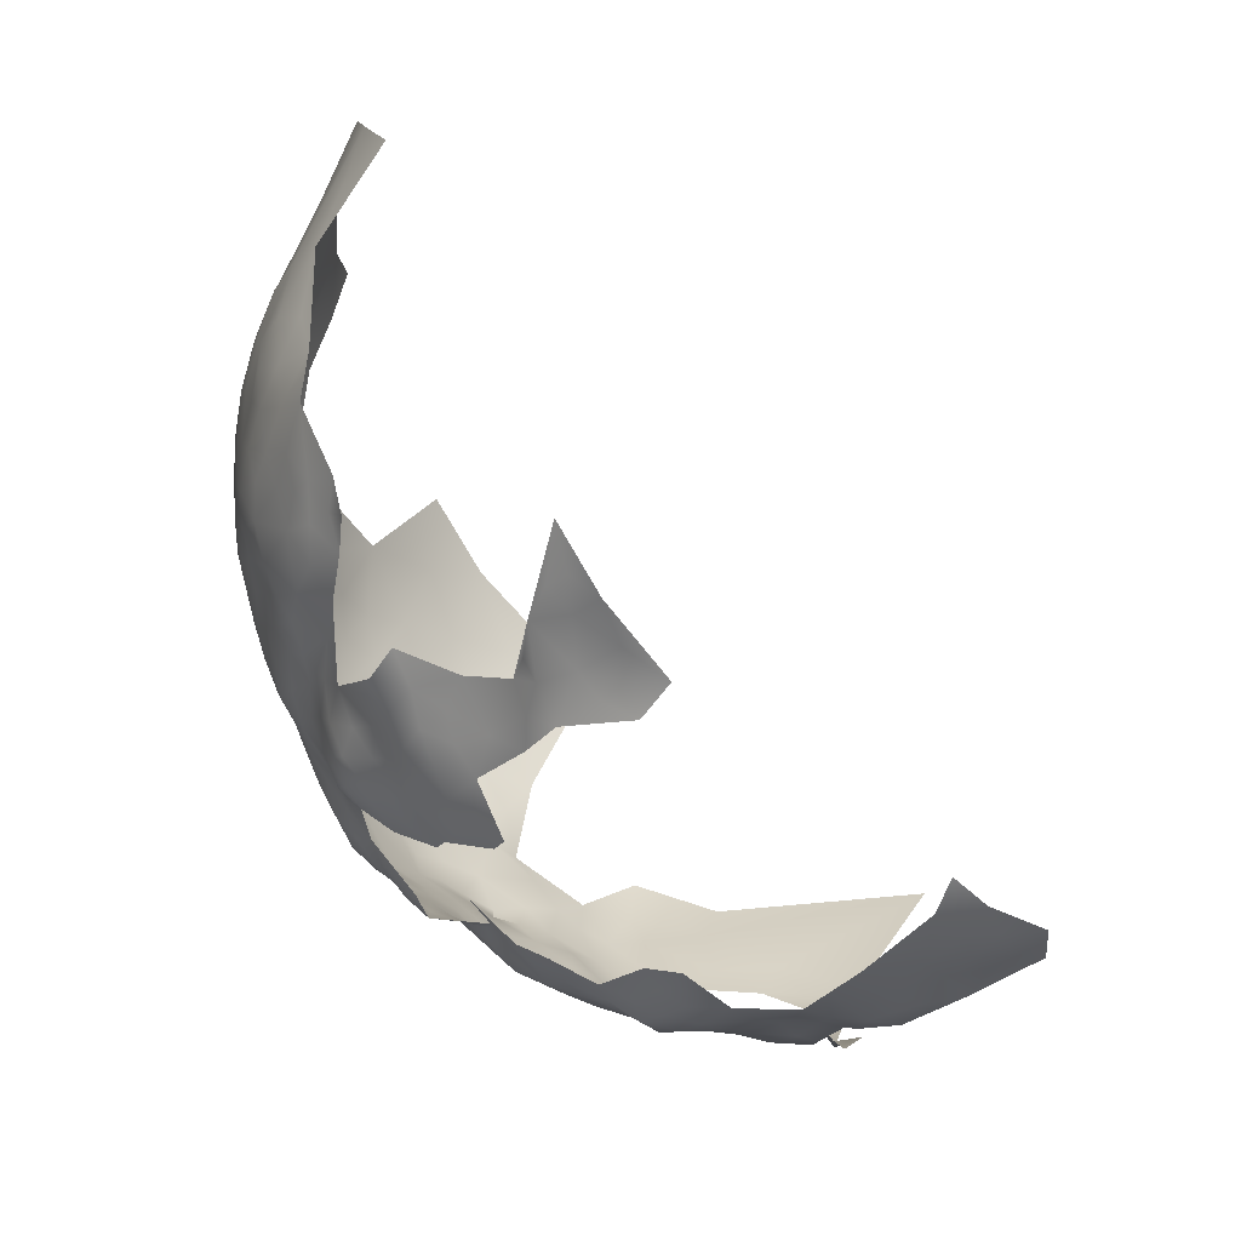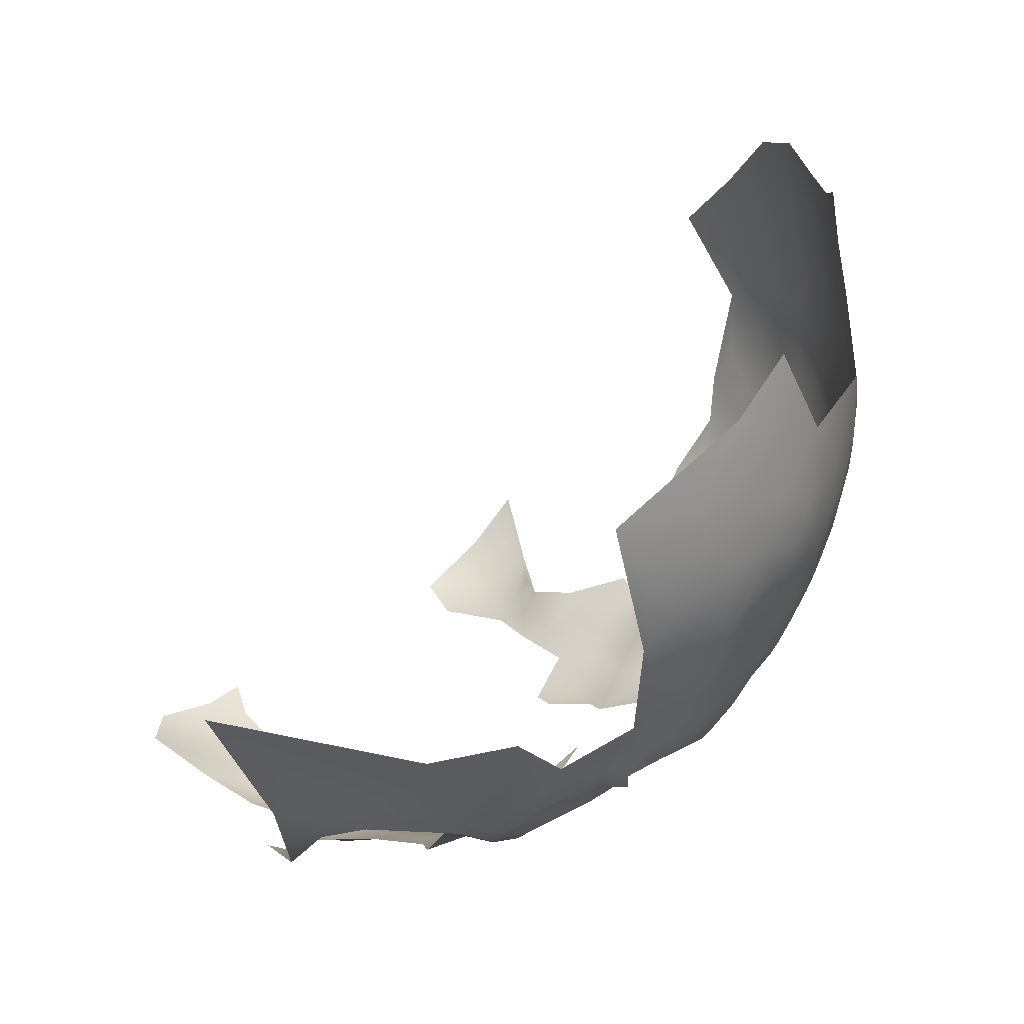
<metadata>
{"format":"obj","ext":"obj","renderer":"f3d","projection":"perspective","resolution":1024,"background":"white","views":[{"elev":36.5,"azim":-105.8,"up":"+Y"},{"elev":-44.1,"azim":64.0,"up":"+Y"}]}
</metadata>
<code>
v -152.8 1254 696.8
v -181 1269 708.4
v -180.1 1265 710.9
v -183.3 1268 713.1
v -183.8 1272 710.7
v -186.9 1274 715.8
v -185.7 1276 711.4
v -186.3 1281 709.4
v -183.6 1277 708.7
v -185 1269 719.7
v -181.1 1274 707.7
v -181.2 1278 705.8
v -178.4 1270 705.1
v -178 1266 706.2
v -173.6 1263 705.8
v -174.2 1267 702.6
v -177.1 1262 709
v -181.4 1264 717.2
v -177.6 1261 714.7
v -177.9 1259 721.6
v -178.3 1257 726.7
v -177 1254 730.8
v -175.8 1255 725.2
v -180.2 1258 730.2
v -181.4 1261 726.9
v -182 1261 733.4
v -183.9 1265 729.3
v -182.3 1265 724
v -186.9 1266 733
v -187.2 1269 729.4
v -185 1268 725.3
v -172.2 1254 721.8
v -173.2 1257 716.9
v -169.2 1254 714.8
v -175.2 1271 701.4
v -172.3 1271 698.1
v -169.9 1268 697.9
v -170.2 1264 701
v -169.3 1271 694.2
v -172.3 1274 695.5
v -169.4 1275 691.7
v -165.3 1273 691.2
v -166.4 1277 689.4
v -166 1281 686.6
v -165.9 1264 696.4
v -168.1 1260 703.8
v -171.8 1259 709.6
v -167.1 1256 707.8
v -164.4 1256 704
v -160.8 1256 700.5
v -161 1253 705.6
v -160 1250 711
v -156.2 1252 701.7
v -156.2 1249 706.1
v -152.7 1246 705.3
v -153.4 1245 709.3
v -152.2 1249 702
v -148.1 1245 704.3
v -143.2 1247 700.6
v -142.3 1243 706.3
v -137.1 1245 702.4
v -137.5 1241 707.6
v -141.5 1239 710.5
v -131.6 1240 705.8
v -148 1250 699
v -147.9 1254 694.5
v -143.7 1251 696.4
v -143.6 1254 692.8
v -138.6 1252 694
v -139 1248 698.4
v -139.4 1256 690.1
v -135 1254 690.8
v -139.3 1260 686.1
v -135 1257 686.7
v -135.1 1261 683
v -139.7 1263 682.3
v -135.4 1265 680
v -140.2 1267 678.7
v -135.8 1269 676.9
v -131.2 1267 677.9
v -131.7 1262 680.3
v -130.9 1271 675.8
v -126 1269 677.2
v -127 1264 679.2
v -121.2 1266 678.4
v -140.1 1271 675.9
v -144 1266 681.8
v -144 1270 678.6
v -143.9 1262 685.7
v -144.7 1258 689.8
v -148 1262 688.6
v -148 1265 685
v -147.9 1269 681.3
v -130.7 1259 682.9
v -128.9 1254 687.2
v -151.9 1265 688.9
v -151.9 1268 684.1
v -121.3 1271 675.9
v -126 1274 674.9
v -130.8 1276 673.6
v -126 1279 673
v -121.5 1276 673.7
v -116.7 1279 672.9
v -116.8 1273 674.8
v -116.5 1284 671.4
v -121.1 1286 670.6
v -116.3 1290 670
v -112 1286 670.6
v -111.9 1281 672.3
v -111.6 1276 674.4
v -106.9 1279 674
v -106.2 1274 676.3
v -107.4 1284 672.2
v -102.1 1282 674.4
v -101.3 1277 676.4
v -102.4 1287 672.8
v -107.6 1290 670.2
v -96.74 1280 676.6
v -97.13 1285 674.8
v -121.1 1281 672.2
v -125.5 1284 671.5
v -126.1 1289 669.5
v -121.7 1291 669.1
v -111.8 1271 676.6
v -116.7 1268 677.2
v -116.3 1264 680.4
v -111.8 1266 679
v -130.3 1282 672
v -129.9 1287 670.8
v -134.7 1285 671.9
v -133.8 1290 670.1
v -130.1 1292 669
v -134.5 1295 668.5
v -129.8 1298 668.2
v -134.2 1301 668.4
v -129.6 1303 668.1
v -125.3 1300 667.5
v -125.5 1295 668.1
v -125.1 1306 667.7
v -120.6 1303 667.1
v -120 1297 667.8
v -138.1 1299 669.7
v -137.9 1304 669.9
v -111.8 1291 669.4
v -134 1306 668.5
v -129.3 1309 668.4
v -98.42 1291 672.7
v -100.9 1272 678.6
v -106.6 1269 678.8
v -106.6 1264 682.4
v -101.2 1267 681.4
v -100.6 1262 686.1
v -95.41 1271 681.3
v -95.42 1265 684.9
v -120.8 1308 666.7
v -115.6 1306 666.9
v -114.7 1301 667.7
v -141.7 1297 671.3
v -145.5 1293 672.1
v -150.9 1291 672.9
v -150.5 1296 671.7
v -145.4 1299 672.1
v -151 1287 675.7
v -154.8 1290 675.2
v -154.6 1294 673.2
v -147 1288 673.6
v -141.9 1286 673.6
v -142.7 1281 675
v -138.6 1282 673.4
v -138.2 1292 670.6
v -150.2 1302 672.5
v -145.3 1305 673
v -150.7 1308 673.8
v -144.6 1311 673.8
v -141.6 1307 670.9
v -154.2 1299 673.2
v -140.6 1311 670.1
v -137.4 1309 669
v -91.36 1284 677.7
v -91.17 1277 680.6
v -135 1279 672.8
v -96.23 1275 678.6
v -111.8 1262 682.2
v -116.1 1260 683
v -117.6 1256 685.8
v -110.8 1258 685.5
v -91.78 1295 674.3
v -91.82 1289 675.6
v -97.52 1298 672
v -102.4 1302 670.1
v -97.09 1304 671.8
v -91.91 1301 673.7
v -91.85 1308 673.6
v -85.99 1306 676.6
v -86.23 1298 676.5
v -80.36 1303 680.2
v -79.77 1313 681.2
v -73.72 1307 685.1
v -79.34 1296 681.1
v -103.1 1307 669.6
v -106.5 1298 669.4
v -112.4 1295 668.9
v -108.6 1304 668.5
v -84.47 1320 679.4
v -73 1316 686.4
v -97.54 1311 671.6
v -86.27 1313 677.1
v -86.64 1291 677.6
v -67.62 1312 690
v -66.99 1322 691.5
v -62.17 1316 693.8
v -89.66 1269 685.2
v -88.66 1263 689.9
v -84.52 1274 686
v -83.57 1268 690
v -125 1311 667.3
v -129.4 1314 667.4
v -125 1316 666.8
v -120.4 1314 666.8
v -115.8 1311 667
v -115.9 1317 667.5
v -110.5 1315 668
v -110 1309 667.9
v -110.3 1321 668.9
v -105 1318 669.4
v -104.8 1325 670.8
v -98.96 1321 672
v -98.73 1329 674
v -92.01 1325 676.1
v -92.26 1317 674.6
v -110.1 1328 670.6
v -104 1333 673.8
v -104.6 1312 669.1
v -99.64 1316 671.1
v -115.9 1324 668.8
v -122 1320 667.3
v -121.7 1326 668.9
v -115.6 1330 670.6
v -157.9 1293 676.4
v -157.4 1297 674.9
v -84.77 1282 682.7
v -92.9 1334 678.9
v -84.44 1329 681.4
v -84.65 1341 686.5
v -73.08 1342 693
v -70.85 1333 691.3
v -77.12 1333 687.4
v -98.85 1336 677.2
v -158.3 1288 678.6
v -161.4 1292 679.7
v -156.2 1271 683
v -151.8 1271 680.7
v -155.2 1274 681.5
v -150.7 1275 679.2
v -147.1 1278 677.4
v -143.3 1276 676.1
v -155.1 1268 687.7
v -141.8 1302 671.6
v -154.3 1304 674.7
v -135.5 1274 674.5
v -103.1 1343 679.7
v -114.2 1341 675.2
v -112.7 1350 681
v -104 1353 686.6
v -108.4 1362 691.8
v -122.3 1261 681.3
v -116.4 1251 690.4
v -122.3 1252 688.2
v -140.3 1236 714.8
v -140.7 1234 721
v -138.1 1233 729.5
v -135 1234 718.1
v -133.8 1233 725
v -128.7 1231 730.5
v -145.5 1238 713.2
v -135.1 1237 711.8
v -145.1 1233 734.5
v -139.3 1232 739.1
v -121.7 1249 692.4
v -126.8 1251 690.1
v -127.6 1248 693.7
v -132.7 1247 697.1
v -131.6 1251 692.7
v -122 1246 697.5
v -130.5 1244 697
v -87.09 1258 696.3
v -80.98 1264 696.2
v -93.99 1259 690.6
v -116 1248 695
v -110.3 1250 692.7
v -110.4 1247 697
v -110.1 1254 689.3
v -104.2 1253 692.3
v -105.2 1249 695.3
v -104.8 1246 700.7
v -112.8 1244 701.4
v -113.4 1240 705.2
v -119.3 1240 706.6
v -105.2 1243 705.8
v -146 1284 675
v -131.8 1244 700.9
v -128.4 1244 698.1
v -147.1 1273 678.6
v -139.4 1278 673.9
v -165.1 1252 711.3
v -165 1250 716.4
v -156.2 1255 698.2
v -157 1259 694.5
v -154.9 1262 691.8
v -151.2 1259 691.9
v -155.6 1267 690.9
v -159.1 1270 691.3
v -160 1265 692.5
v -129.3 1232 721.4
v -122.6 1232 720.8
v -129.4 1234 715.4
v -161.5 1246 717.1
v -94.09 1356 691.7
v -160.6 1296 677.9
v -133.7 1312 668.6
v -148 1241 710.7
v -154.2 1245 717
v -127.9 1237 711.4
v -129 1320 667.9
v -134.1 1316 667.9
v -127.3 1325 668.6
v -75.39 1275 692.7
v -121 1230 727.7
v -114.6 1231 723.8
v -120.5 1235 713.8
v -76.82 1324 685.1
v -104.9 1257 688.2
v -98.86 1256 691.8
v -98.87 1250 696.8
v -98.21 1245 704
v -91.84 1250 701.8
v -92.12 1246 708.2
v -84.89 1250 707.5
v -92.85 1254 695.9
v -86.62 1254 701
v -110.1 1335 673.1
v -164.7 1295 681.1
v -164.7 1290 683
v -167.9 1294 683.2
v -171.1 1298 684.2
v -167.4 1298 681.8
v -169.9 1302 683.2
v -174.4 1297 688.1
v -177.5 1300 688.8
v -173.7 1301 685.9
v -173 1307 686.6
v -172.9 1313 688.4
v -177.2 1314 691.8
v -176.5 1318 692.2
v -181.2 1320 694.7
v -176.9 1324 693.4
v -182.8 1324 699.8
v -169.7 1311 684.6
v -167.4 1315 684.2
v -165.9 1311 681.2
v -168.4 1307 682.3
v -168.2 1320 686.3
v -163.4 1315 680.8
v -159.7 1315 676.3
v -161.7 1311 678.1
v -160.1 1320 679.4
v -157.3 1311 676.2
v -158.1 1306 676.8
v -162.2 1304 678.3
v -158.4 1301 676.4
v -164.2 1307 679.2
v -172.7 1321 691.6
v -174.3 1326 692.5
v -174.3 1331 693.2
v -180.3 1327 697.6
v -97.8 1241 711.8
v -87.9 1244 714.9
v -163.8 1300 679
v -77.54 1252 713.8
v -68.47 1262 711.3
v -63.91 1274 705.5
v -121.8 1332 670.7
v -116.5 1335 671.7
v -127.9 1330 670.5
v -132.6 1327 670.5
v -137.5 1324 670.7
v -137.7 1330 672.1
v -133.5 1333 672
v -128 1336 672.6
v -134.1 1340 674.2
v -127.4 1344 676.9
v -122.1 1339 673.5
v -142.3 1327 673
v -148.1 1326 675.6
v -148.7 1332 676.1
v -143.9 1335 676.1
v -144.3 1330 675.2
v -144 1322 672.4
v -140 1332 673.6
v -147.2 1318 674.5
v -80.26 1350 693.3
v -79.29 1258 703.9
v -72.53 1266 702.3
v -126.7 1242 703.5
v -120.7 1345 677.1
v -137.3 1313 668.9
v -141.4 1317 670.8
v -166 1303 680.5
v -187.8 1272 725.1
v -190.1 1276 727.5
v -193.4 1278 732.9
v -194.1 1279 737.5
v -195.4 1284 729.8
v -192.9 1274 738.4
v -192.5 1273 745.8
v -194.8 1279 747.2
v -195.3 1280 755
v -194.5 1279 741.9
v -190.6 1268 737.8
v -196.6 1284 744.2
v -197.3 1284 749.1
v -198.1 1289 747.1
v -197.6 1289 742.3
v -196.1 1284 737.9
v -198.4 1294 744.8
v -197.4 1294 738.2
v -199.3 1289 752.9
v -197.2 1299 740.2
v -190.2 1270 733.4
v -175.2 1336 695.2
v -176.9 1339 697.5
v -178.3 1334 697.5
v -173.6 1345 696.8
v -181.4 1338 700.3
v -183 1332 702.3
v -186.4 1323 703.5
v -186.3 1328 707.4
v -184 1327 702.4
v -121.7 1229 735
v -124.9 1239 708.8
v -145.9 1233 740.7
v -151 1234 739.4
v -161.3 1236 740.2
v -164.9 1241 743
v -170.1 1244 738.3
v -165 1241 738.6
v -149.7 1235 747.9
v -79.69 1244 725.8
v -127.2 1230 767.1
f 145 143 178
f 369 408 371
f 369 378 408
f 172 175 258
f 96 311 257
f 320 406 325
f 77 81 75
f 12 11 9
f 249 239 164
f 346 342 344
f 342 343 344
f 342 250 343
f 40 41 39
f 240 239 319
f 320 325 217
f 239 240 165
f 254 252 253
f 86 78 88
f 255 256 303
f 251 253 252
f 346 344 345
f 165 164 239
f 11 2 5
f 97 252 93
f 160 164 165
f 160 163 164
f 87 93 88
f 87 88 78
f 42 39 41
f 80 81 77
f 42 41 43
f 361 408 347
f 29 429 30
f 29 30 27
f 166 163 160
f 14 2 13
f 168 304 256
f 254 255 303
f 361 371 408
f 121 106 120
f 169 181 304
f 169 304 168
f 4 5 2
f 4 2 3
f 144 108 107
f 83 99 98
f 45 38 37
f 370 368 259
f 347 346 345
f 167 168 300
f 167 169 168
f 96 309 311
f 79 78 86
f 393 397 399
f 92 97 93
f 92 93 87
f 139 155 140
f 361 360 371
f 8 9 7
f 167 300 166
f 102 98 99
f 74 75 94
f 161 160 165
f 13 2 11
f 121 129 122
f 178 143 175
f 177 178 175
f 101 102 99
f 176 165 240
f 176 161 165
f 372 356 373
f 372 354 356
f 251 252 97
f 181 169 130
f 181 130 128
f 104 98 102
f 91 89 90
f 91 92 89
f 108 109 105
f 105 120 106
f 258 175 143
f 216 146 217
f 365 371 360
f 438 357 436
f 361 358 360
f 137 138 134
f 260 100 82
f 356 354 355
f 73 75 74
f 129 130 131
f 365 364 367
f 369 368 370
f 302 285 282
f 239 249 250
f 239 250 319
f 259 171 176
f 105 103 120
f 432 431 430
f 84 81 80
f 393 399 387
f 129 132 122
f 129 131 132
f 51 53 54
f 36 40 39
f 36 39 37
f 308 309 310
f 408 378 346
f 408 346 347
f 5 7 9
f 5 9 11
f 76 87 78
f 67 68 69
f 134 136 137
f 14 3 2
f 14 17 3
f 352 358 351
f 218 216 217
f 117 108 144
f 52 51 54
f 133 131 170
f 76 75 73
f 76 77 75
f 94 75 81
f 364 365 363
f 364 363 366
f 155 156 140
f 159 166 160
f 159 160 161
f 22 24 21
f 71 72 69
f 51 49 50
f 137 140 141
f 46 48 47
f 135 145 136
f 135 136 134
f 71 73 74
f 125 85 98
f 103 104 102
f 87 89 92
f 397 396 399
f 105 107 108
f 251 97 257
f 109 103 105
f 16 14 13
f 16 13 35
f 370 240 319
f 113 109 108
f 219 216 218
f 96 92 91
f 406 177 407
f 139 137 136
f 139 140 137
f 133 132 131
f 89 76 73
f 89 87 76
f 71 69 68
f 386 393 387
f 363 365 360
f 83 98 85
f 132 134 138
f 289 279 267
f 60 62 63
f 15 17 14
f 15 14 16
f 300 163 166
f 395 396 397
f 46 49 48
f 125 127 126
f 79 80 77
f 106 107 105
f 168 256 255
f 359 363 360
f 359 360 358
f 111 110 109
f 409 31 30
f 425 423 422
f 348 349 350
f 269 275 63
f 260 79 86
f 406 320 178
f 406 178 177
f 129 128 130
f 139 216 155
f 139 146 216
f 141 138 137
f 306 34 305
f 320 217 146
f 79 260 82
f 79 82 80
f 96 257 97
f 96 97 92
f 157 140 156
f 221 220 219
f 385 386 387
f 385 387 388
f 100 99 82
f 100 101 99
f 283 280 281
f 148 112 115
f 83 82 99
f 146 139 136
f 324 218 217
f 311 313 312
f 58 55 57
f 388 384 385
f 59 65 67
f 123 107 106
f 183 184 126
f 71 68 90
f 124 127 125
f 257 311 312
f 121 128 129
f 135 133 142
f 183 126 127
f 370 176 240
f 370 259 176
f 171 161 176
f 50 307 53
f 50 53 51
f 66 68 67
f 66 67 65
f 111 109 113
f 172 258 162
f 70 59 67
f 162 158 159
f 72 71 74
f 303 88 93
f 135 143 145
f 1 307 308
f 120 103 102
f 118 115 114
f 118 114 119
f 281 282 283
f 220 156 155
f 100 128 101
f 100 181 128
f 389 384 388
f 104 125 98
f 22 21 23
f 434 431 432
f 157 141 140
f 117 113 108
f 20 21 25
f 151 150 149
f 345 348 350
f 345 350 347
f 5 6 7
f 236 219 218
f 424 412 418
f 110 103 109
f 126 85 125
f 394 395 397
f 106 121 122
f 106 122 123
f 104 124 125
f 84 83 85
f 84 85 266
f 116 119 114
f 320 145 178
f 342 319 250
f 437 438 436
f 219 220 155
f 219 155 216
f 74 94 95
f 420 424 418
f 101 128 121
f 206 193 191
f 365 367 368
f 326 385 384
f 31 28 27
f 31 27 30
f 69 70 67
f 80 82 83
f 80 83 84
f 127 124 149
f 133 134 132
f 133 135 134
f 342 346 378
f 342 378 319
f 146 145 320
f 146 136 145
f 104 103 110
f 104 110 124
f 46 47 15
f 72 74 95
f 375 357 438
f 173 171 259
f 25 21 24
f 233 223 222
f 170 142 133
f 170 158 142
f 276 316 272
f 420 421 422
f 420 422 423
f 236 218 324
f 110 111 112
f 361 351 358
f 432 430 374
f 324 217 325
f 101 120 102
f 101 121 120
f 77 76 78
f 77 78 79
f 309 313 311
f 181 260 304
f 181 100 260
f 267 279 268
f 29 27 26
f 394 397 393
f 435 438 437
f 222 223 220
f 222 220 221
f 142 143 135
f 113 114 111
f 113 116 114
f 258 143 142
f 90 89 73
f 90 73 71
f 182 115 118
f 148 151 149
f 148 149 112
f 289 284 279
f 266 85 126
f 266 126 184
f 293 294 290
f 193 192 191
f 60 61 62
f 25 27 28
f 303 252 254
f 303 93 252
f 225 233 222
f 225 222 224
f 119 116 147
f 124 110 112
f 124 112 149
f 334 333 339
f 172 162 171
f 172 171 173
f 18 3 19
f 18 4 3
f 34 32 33
f 223 156 220
f 404 64 301
f 404 301 302
f 426 423 425
f 236 221 219
f 186 332 292
f 273 314 274
f 150 127 149
f 150 183 127
f 444 446 443
f 154 152 151
f 234 233 225
f 88 303 256
f 88 256 86
f 300 168 255
f 54 53 57
f 54 57 55
f 187 189 192
f 190 201 203
f 190 203 200
f 409 10 31
f 195 187 192
f 189 191 192
f 394 393 398
f 122 132 138
f 122 138 123
f 238 382 383
f 1 308 310
f 292 293 290
f 292 332 293
f 58 65 59
f 58 57 65
f 190 191 189
f 428 426 425
f 258 158 162
f 258 142 158
f 182 153 148
f 182 148 115
f 189 187 147
f 162 159 161
f 162 161 171
f 66 1 310
f 185 267 268
f 111 115 112
f 111 114 115
f 116 113 117
f 423 424 420
f 179 118 119
f 61 59 70
f 370 378 369
f 370 319 378
f 283 72 95
f 283 95 280
f 19 3 17
f 1 66 65
f 8 12 9
f 407 400 398
f 96 91 310
f 96 310 309
f 1 53 307
f 141 123 138
f 419 429 29
f 150 151 152
f 269 276 272
f 269 272 270
f 421 427 422
f 279 280 268
f 224 222 221
f 224 221 235
f 339 333 288
f 302 282 281
f 302 281 284
f 17 15 47
f 371 368 369
f 371 365 368
f 186 184 183
f 186 185 184
f 276 269 63
f 200 191 190
f 200 206 191
f 294 291 290
f 212 154 153
f 236 237 235
f 236 235 221
f 279 284 281
f 279 281 280
f 285 302 301
f 285 301 282
f 334 293 333
f 334 294 293
f 117 144 202
f 289 290 291
f 289 267 290
f 18 19 20
f 174 172 173
f 18 10 4
f 180 182 118
f 180 118 179
f 375 355 357
f 375 356 355
f 262 341 383
f 333 293 332
f 227 234 225
f 153 154 151
f 153 151 148
f 225 224 226
f 225 226 227
f 62 276 63
f 35 40 36
f 90 310 91
f 386 398 393
f 20 25 28
f 321 63 275
f 86 256 304
f 86 304 260
f 420 416 421
f 420 418 416
f 383 382 392
f 16 35 36
f 208 188 187
f 208 187 195
f 64 61 301
f 64 62 61
f 20 19 33
f 60 59 61
f 60 58 59
f 314 272 316
f 15 16 38
f 15 38 46
f 26 25 24
f 26 27 25
f 174 175 172
f 174 177 175
f 414 429 419
f 351 347 350
f 351 361 347
f 228 227 226
f 414 418 412
f 188 179 119
f 235 238 231
f 6 4 10
f 6 5 4
f 390 389 388
f 282 301 61
f 282 61 70
f 388 387 399
f 237 382 238
f 237 238 235
f 442 277 441
f 54 55 56
f 1 65 57
f 1 57 53
f 194 195 192
f 194 192 193
f 200 223 233
f 200 203 223
f 180 153 182
f 174 407 177
f 174 400 407
f 330 323 440
f 330 440 298
f 355 354 353
f 306 305 52
f 343 250 249
f 441 277 278
f 173 259 368
f 173 368 367
f 16 37 38
f 16 36 37
f 444 445 446
f 236 326 237
f 236 324 326
f 188 147 187
f 188 119 147
f 389 382 384
f 389 392 382
f 277 271 278
f 10 28 31
f 267 292 290
f 20 23 21
f 232 228 226
f 224 235 231
f 224 231 226
f 415 416 418
f 415 418 414
f 163 249 164
f 215 213 212
f 215 212 214
f 394 398 400
f 417 421 416
f 237 384 382
f 237 326 384
f 197 207 204
f 308 313 309
f 18 20 28
f 18 28 10
f 50 308 307
f 185 186 292
f 185 292 267
f 268 280 95
f 51 48 49
f 335 299 295
f 51 52 305
f 51 305 48
f 289 291 296
f 374 373 356
f 45 37 39
f 440 64 404
f 276 323 316
f 295 291 294
f 295 296 291
f 283 69 72
f 232 231 341
f 232 226 231
f 335 336 337
f 203 156 223
f 203 157 156
f 20 33 32
f 20 32 23
f 201 117 202
f 341 238 383
f 341 231 238
f 410 409 30
f 66 90 68
f 66 310 90
f 58 56 55
f 202 144 107
f 233 206 200
f 233 234 206
f 13 11 12
f 44 43 41
f 334 339 336
f 351 350 349
f 167 130 169
f 442 441 447
f 317 306 52
f 201 202 157
f 201 157 203
f 241 180 179
f 411 424 413
f 411 412 424
f 375 374 356
f 375 432 374
f 170 131 130
f 363 359 362
f 159 167 166
f 159 158 170
f 348 345 344
f 229 227 228
f 150 186 183
f 227 229 230
f 354 352 353
f 167 170 130
f 167 159 170
f 392 391 405
f 432 435 434
f 251 257 312
f 273 272 314
f 46 38 45
f 328 315 329
f 60 63 321
f 335 334 336
f 213 154 212
f 391 389 390
f 391 392 389
f 340 336 339
f 340 339 286
f 286 339 288
f 286 288 213
f 352 359 358
f 48 305 34
f 337 377 376
f 313 42 312
f 22 26 24
f 202 141 157
f 94 81 84
f 375 438 435
f 375 435 432
f 322 56 321
f 230 234 227
f 296 299 297
f 296 295 299
f 376 335 337
f 376 299 335
f 433 430 431
f 407 325 406
f 276 62 64
f 321 56 58
f 321 58 60
f 351 353 352
f 273 271 270
f 273 270 272
f 230 206 234
f 414 412 411
f 199 208 195
f 262 383 392
f 282 69 283
f 282 70 69
f 288 154 213
f 288 152 154
f 419 415 414
f 185 266 184
f 204 207 230
f 334 295 294
f 334 335 295
f 207 194 193
f 323 64 440
f 323 276 64
f 409 6 10
f 386 407 398
f 197 198 196
f 426 424 423
f 8 7 6
f 243 229 242
f 196 199 195
f 196 195 194
f 427 425 422
f 338 340 402
f 338 336 340
f 338 337 336
f 298 440 404
f 243 331 204
f 372 373 374
f 306 32 34
f 163 300 255
f 417 427 421
f 410 30 429
f 44 42 43
f 413 410 411
f 255 254 253
f 198 205 209
f 198 197 205
f 333 152 288
f 333 332 152
f 385 326 324
f 180 212 153
f 270 275 269
f 352 362 359
f 274 328 439
f 214 212 180
f 214 180 241
f 46 50 49
f 298 296 297
f 402 340 286
f 402 286 287
f 150 152 332
f 150 332 186
f 210 211 209
f 210 209 205
f 230 207 193
f 230 193 206
f 22 23 32
f 141 107 123
f 141 202 107
f 330 316 323
f 242 229 228
f 35 13 12
f 19 17 47
f 19 47 33
f 372 352 354
f 372 362 352
f 248 242 228
f 248 228 232
f 208 179 188
f 284 404 302
f 386 325 407
f 390 388 399
f 271 273 274
f 52 54 56
f 366 363 362
f 266 94 84
f 197 194 207
f 197 196 194
f 436 357 355
f 262 392 405
f 287 286 213
f 287 213 215
f 201 190 189
f 315 274 314
f 315 328 274
f 229 204 230
f 229 243 204
f 433 431 434
f 117 147 116
f 322 317 52
f 322 52 56
f 261 341 262
f 390 399 396
f 247 331 243
f 173 400 174
f 263 261 262
f 263 262 405
f 315 316 330
f 315 314 316
f 411 410 429
f 411 429 414
f 327 215 214
f 284 289 296
f 386 385 324
f 386 324 325
f 322 321 275
f 208 241 179
f 417 416 415
f 173 367 364
f 197 204 331
f 197 331 205
f 403 402 287
f 329 315 330
f 419 29 26
f 330 298 297
f 244 401 245
f 210 205 331
f 201 147 117
f 201 189 147
f 426 413 424
f 247 245 246
f 247 244 245
f 261 248 232
f 261 232 341
f 244 247 243
f 434 435 437
f 264 261 263
f 198 199 196
f 329 439 328
f 379 338 402
f 185 268 95
f 338 377 337
f 244 243 242
f 246 331 247
f 246 210 331
f 447 443 442
f 327 287 215
f 327 403 287
f 433 374 430
f 278 271 274
f 380 402 403
f 380 379 402
f 277 270 271
f 380 403 381
f 265 318 264
f 327 214 241
f 447 441 278
f 199 241 208
f 442 443 446
f 242 248 261
f 265 264 263
f 263 405 391
f 376 297 299
f 327 381 403
f 379 377 338
f 379 448 377
f 244 318 401
f 318 261 264
f 448 376 377
f 327 241 199
f 244 242 261
f 244 261 318
f 380 448 379
f 449 447 278
f 449 274 439
f 449 278 274
f 42 45 39
f 313 45 42
f 308 45 313
f 45 50 46
f 45 308 50
f 34 47 48
f 47 34 33
f 266 95 94
f 95 266 185
f 284 298 404
f 298 284 296

</code>
